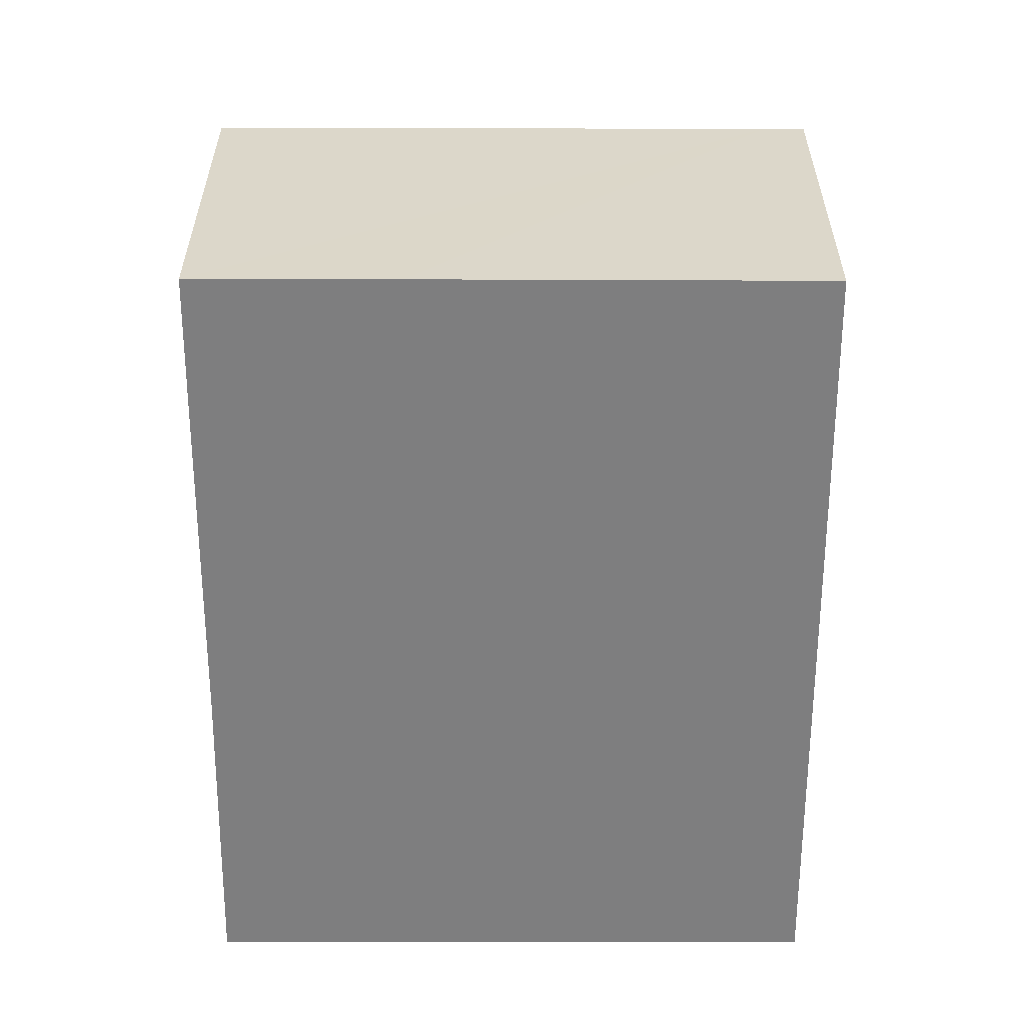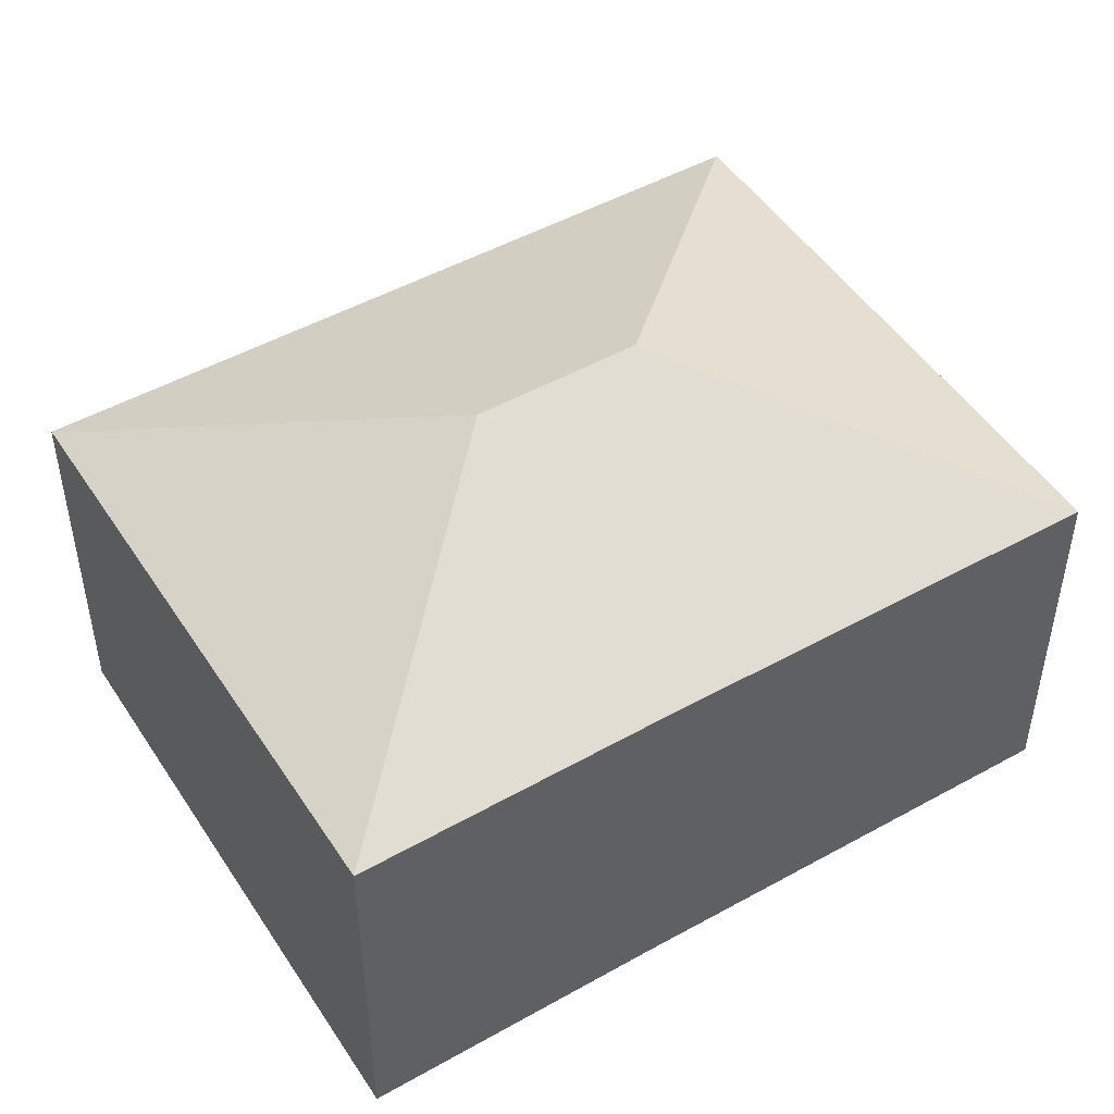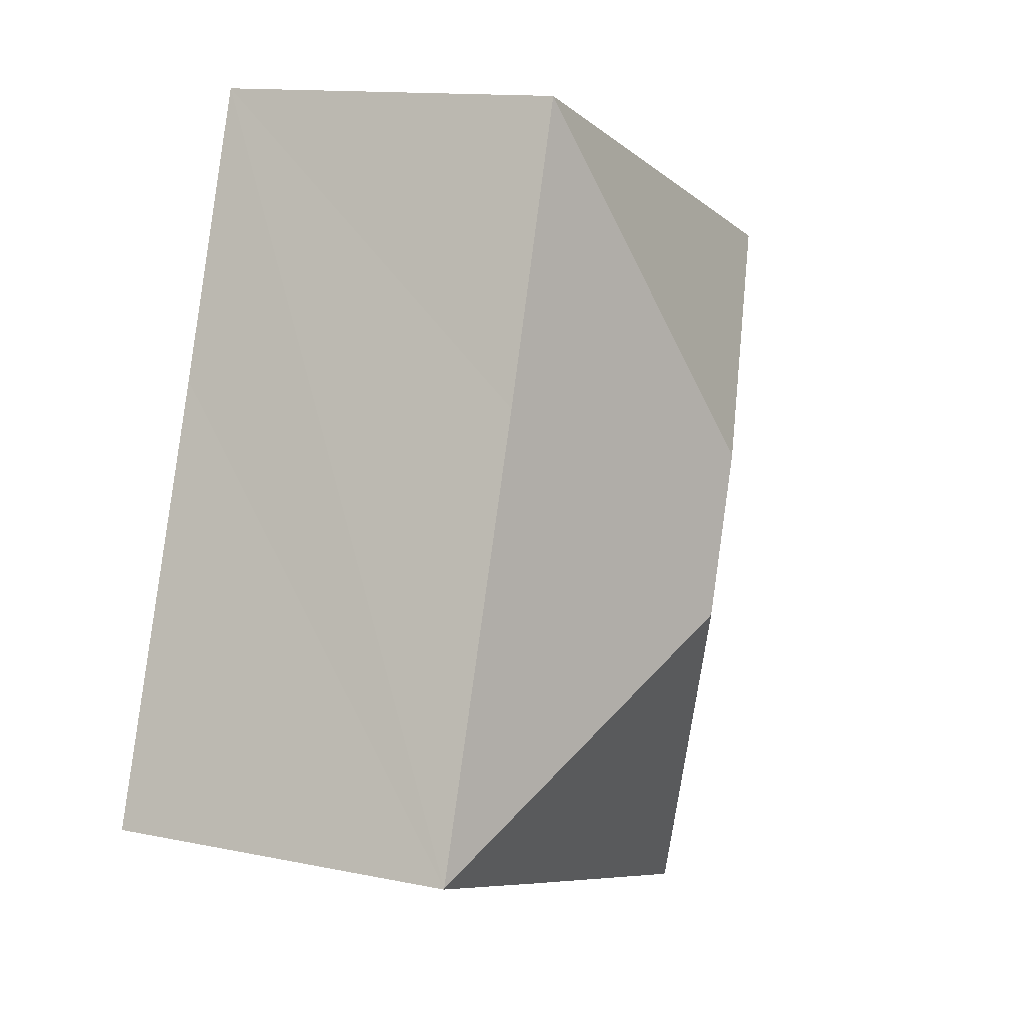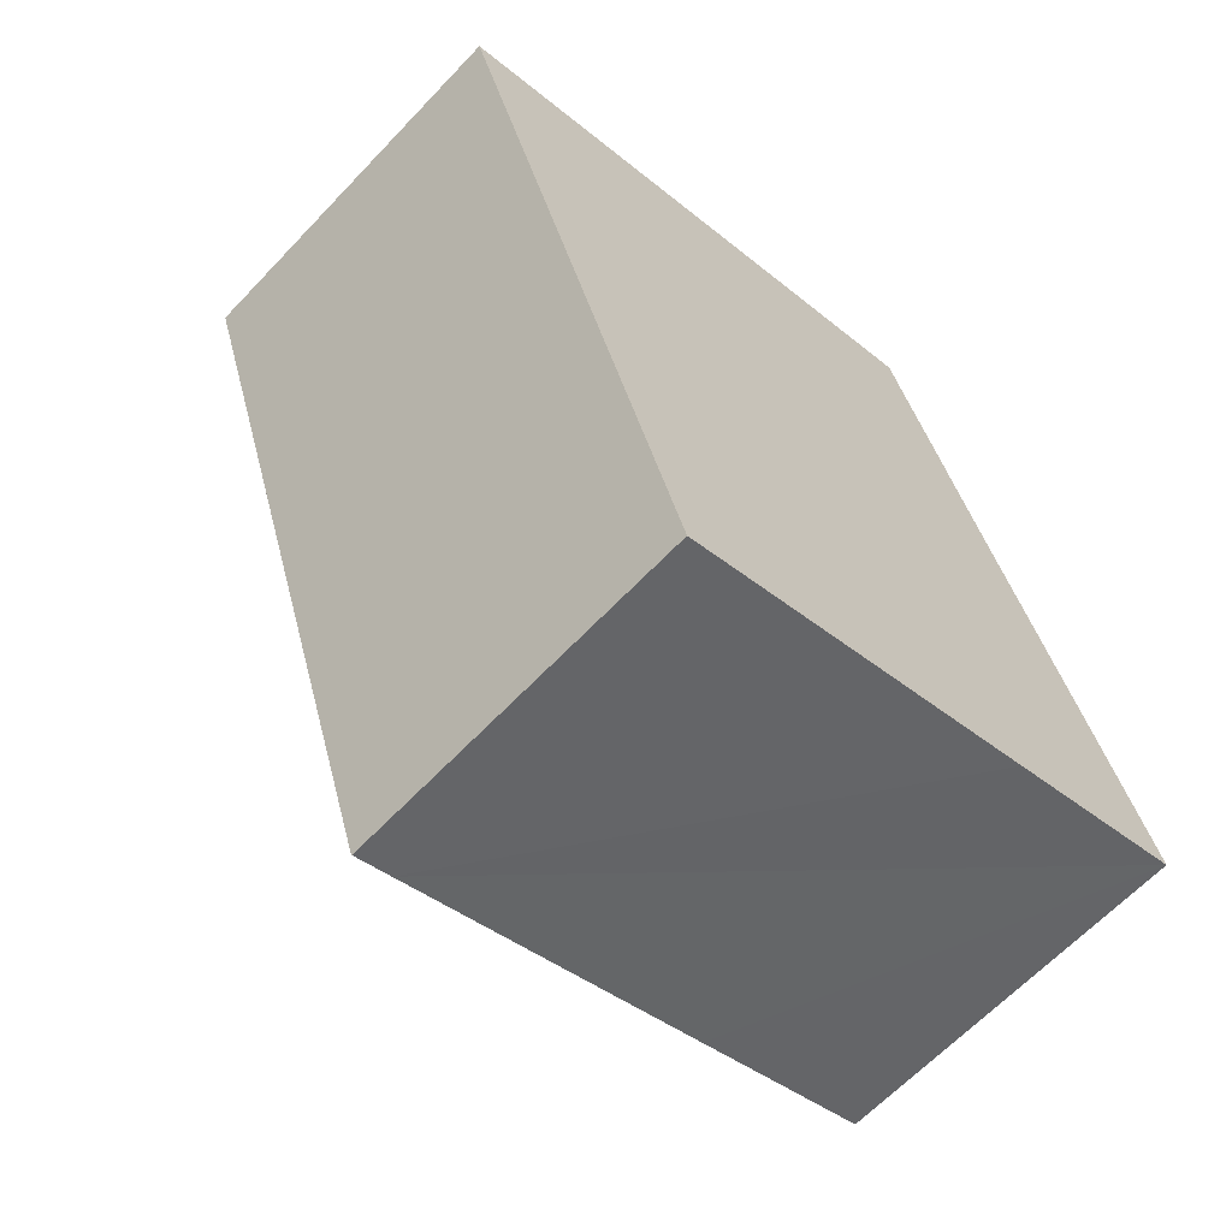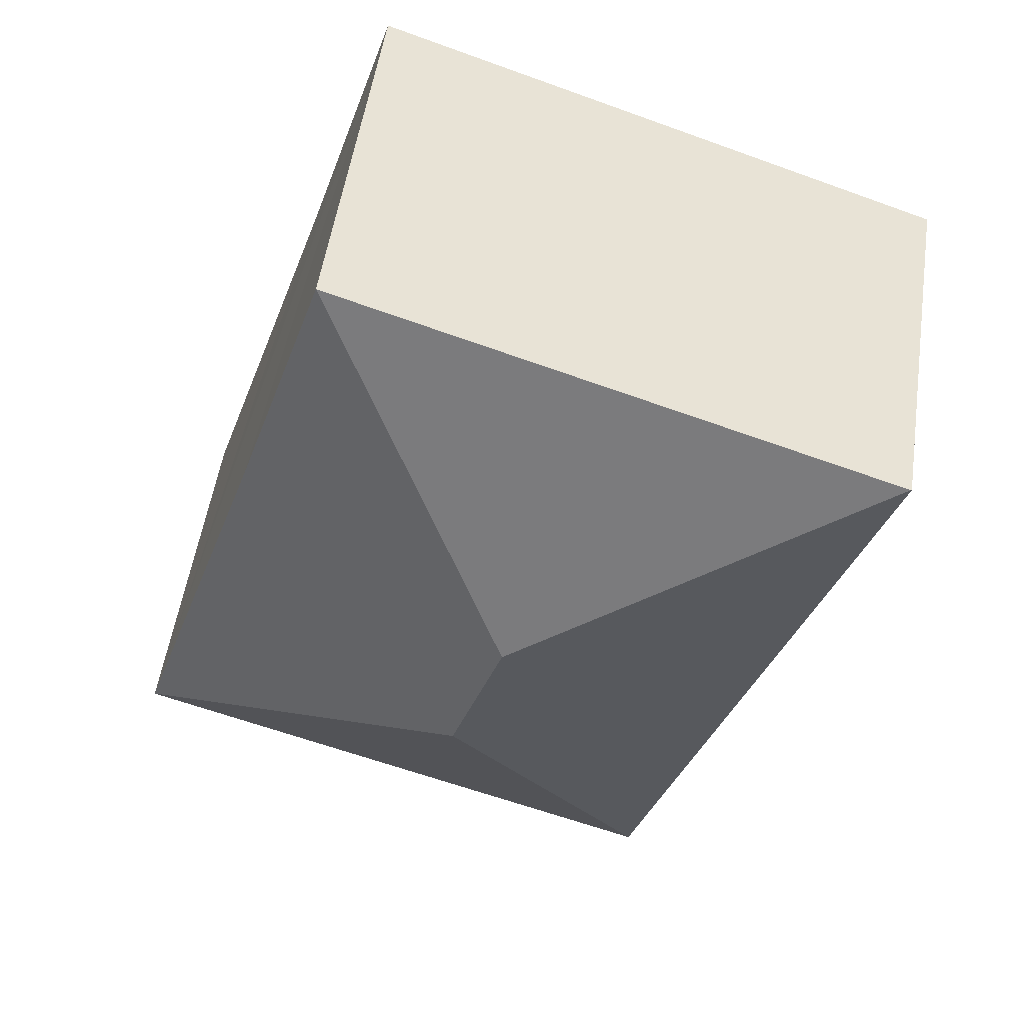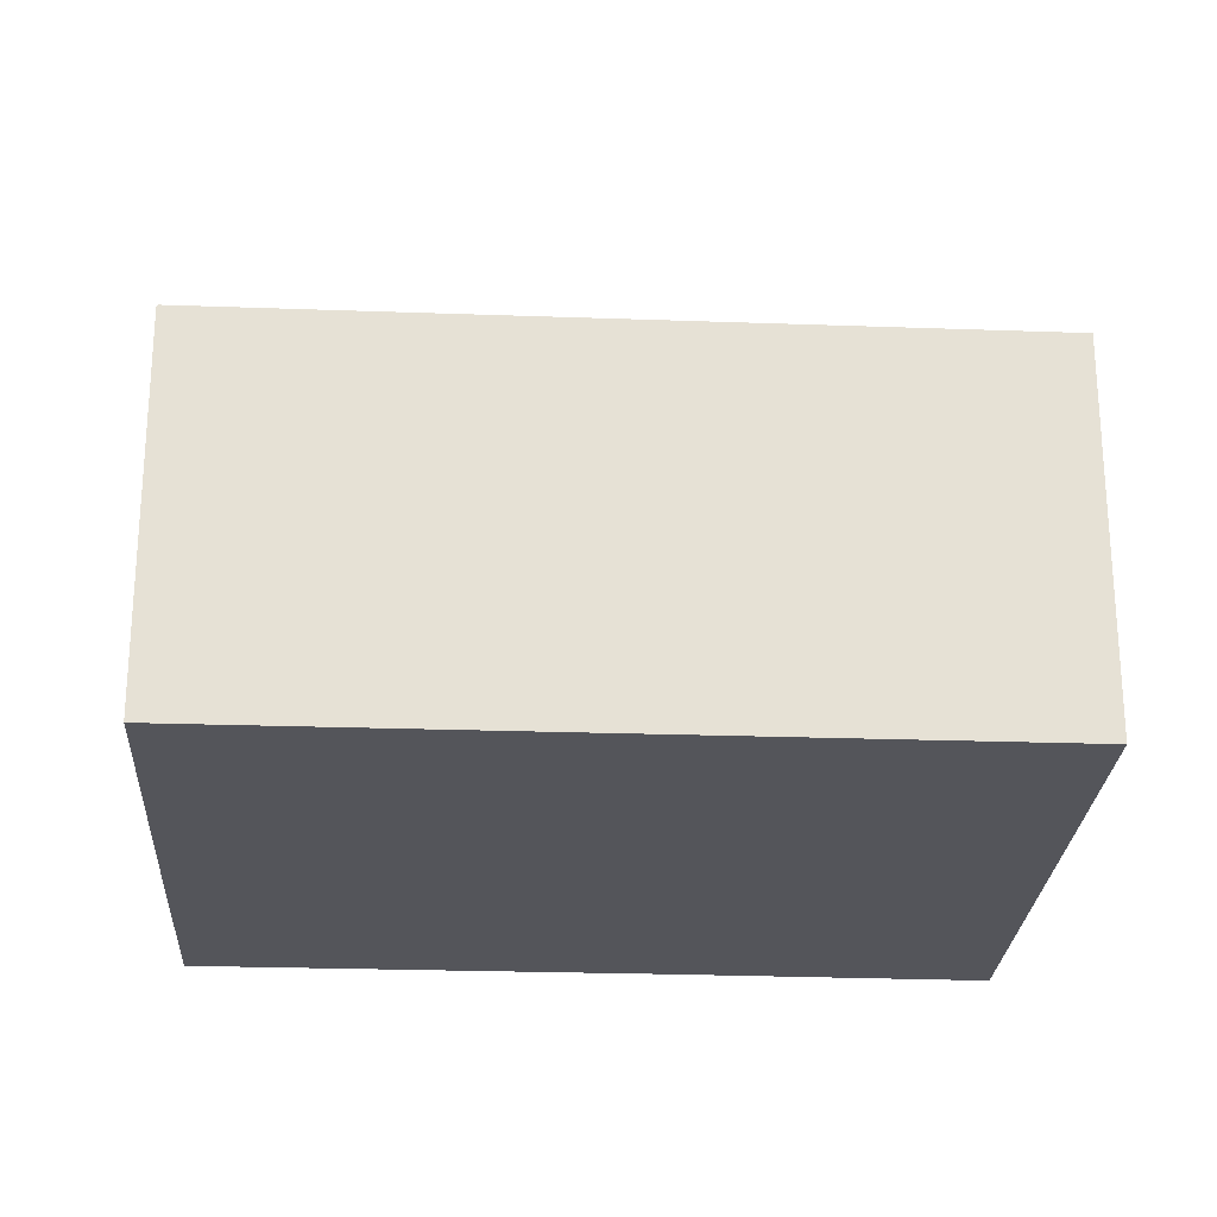
<metadata>
{"format":"obj","ext":"obj","renderer":"f3d","projection":"perspective","resolution":1024,"background":"white","views":[{"elev":-59.5,"azim":161.4,"up":"+Y"},{"elev":48.8,"azim":39.7,"up":"+Y"},{"elev":13.0,"azim":115.5,"up":"+Z"},{"elev":-64.0,"azim":-43.4,"up":"+Z"},{"elev":52.4,"azim":-171.5,"up":"+Z"},{"elev":-25.0,"azim":-111.8,"up":"+Y"}]}
</metadata>
<code>
v  2.749 7.81 0.925
v  8.075 10.42 -4.013
v  0.02 7.81 0.007
v  12.11 7.81 4.073
v  0 7.801 4.777e-16
v  14.14 7.824 -2.146
v  17.27 7.81 -11.46
v  9.212 10.42 -7.437
v  17.27 7.801 -11.48
v  5.199 7.825 -15.48
v  6.05 7.813 -15.22
v  5.208 7.813 -15.5
v  13.22 7.802 -12.84
v  12.11 -2.494e-16 4.073
v  14.14 1.314e-16 -2.146
v  17.27 7.016e-16 -11.46
v  17.27 7.028e-16 -11.48
v  13.22 7.862e-16 -12.84
v  6.05 9.32e-16 -15.22
v  5.208 9.493e-16 -15.5
v  0 0 0
v  5.199 9.477e-16 -15.48
v  2.749 -5.664e-17 0.925
v  0.02 -4.286e-19 0.007
g defaultobject
f 1 2 3
f 2 1 4
f 2 5 3
f 6 2 4
f 2 6 7
f 2 7 8
f 8 7 9
f 10 11 12
f 11 10 8
f 11 8 13
f 13 8 9
f 2 10 5
f 10 2 8
f 14 6 4
f 6 14 7
f 7 14 15
f 7 15 16
f 16 9 7
f 9 16 17
f 17 13 9
f 13 17 11
f 11 17 18
f 11 18 19
f 11 19 12
f 12 19 20
f 12 5 10
f 5 12 20
f 5 20 21
f 21 20 22
f 5 1 3
f 1 5 21
f 1 21 4
f 4 21 23
f 4 23 14
f 23 21 24
f 16 18 17
f 18 16 15
f 18 15 19
f 19 15 14
f 19 14 23
f 19 23 20
f 20 23 22
f 22 23 21
f 21 23 24

</code>
